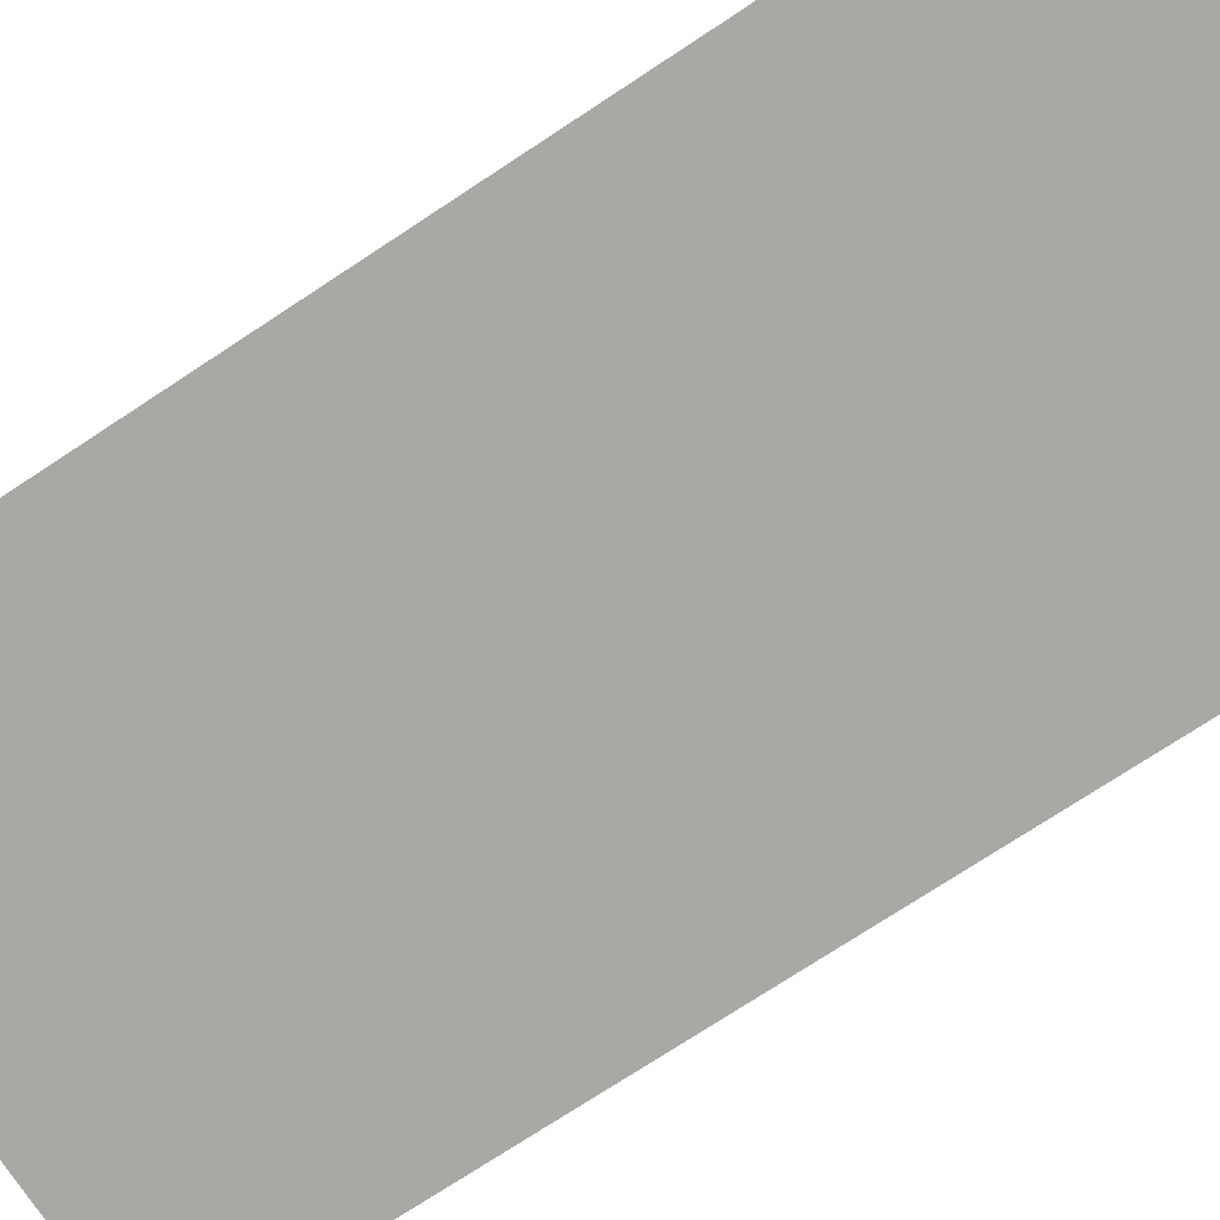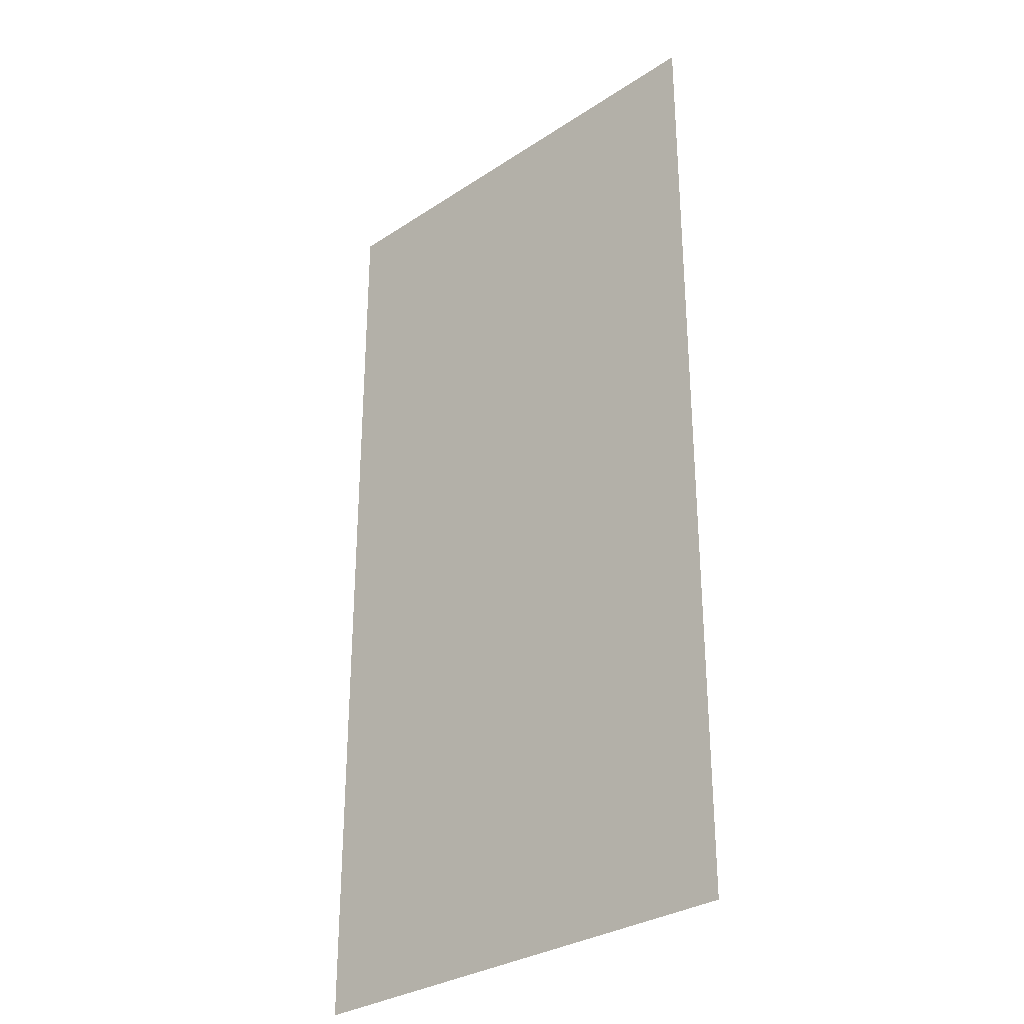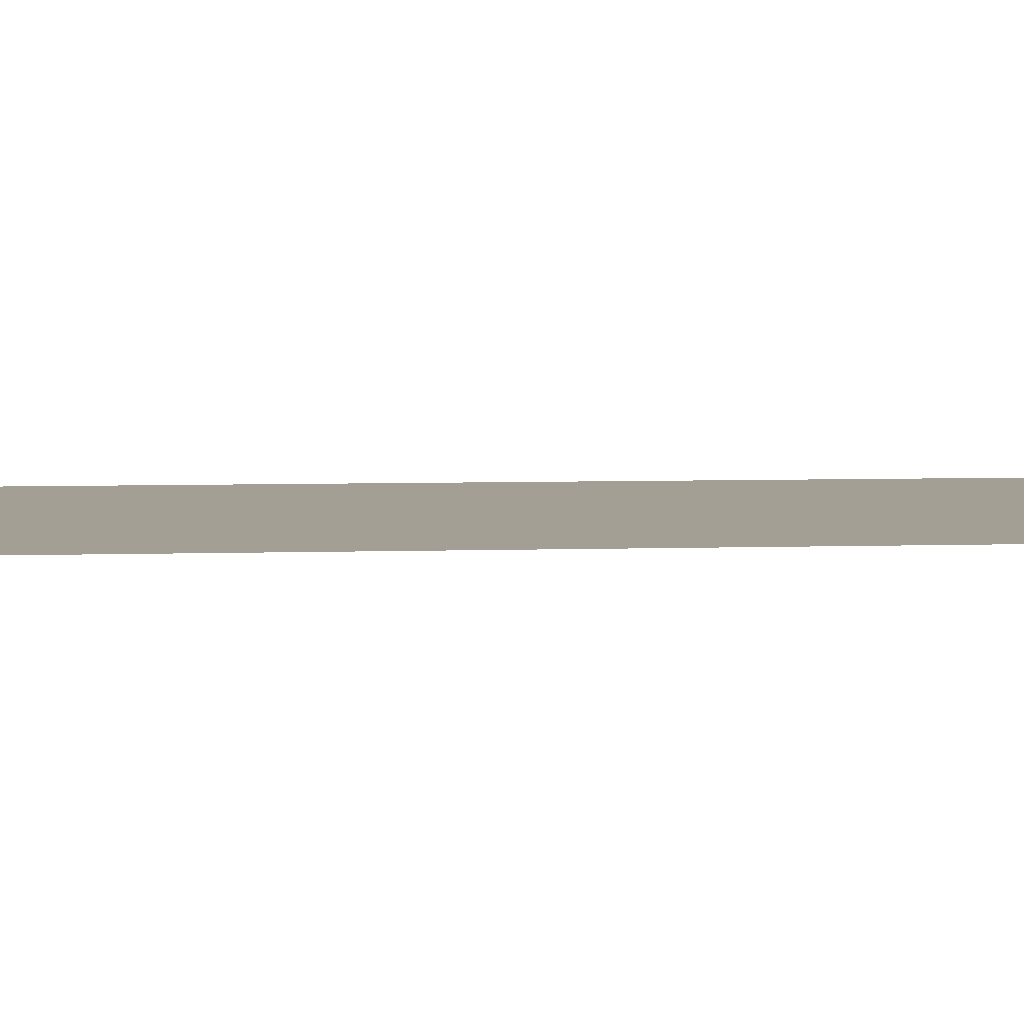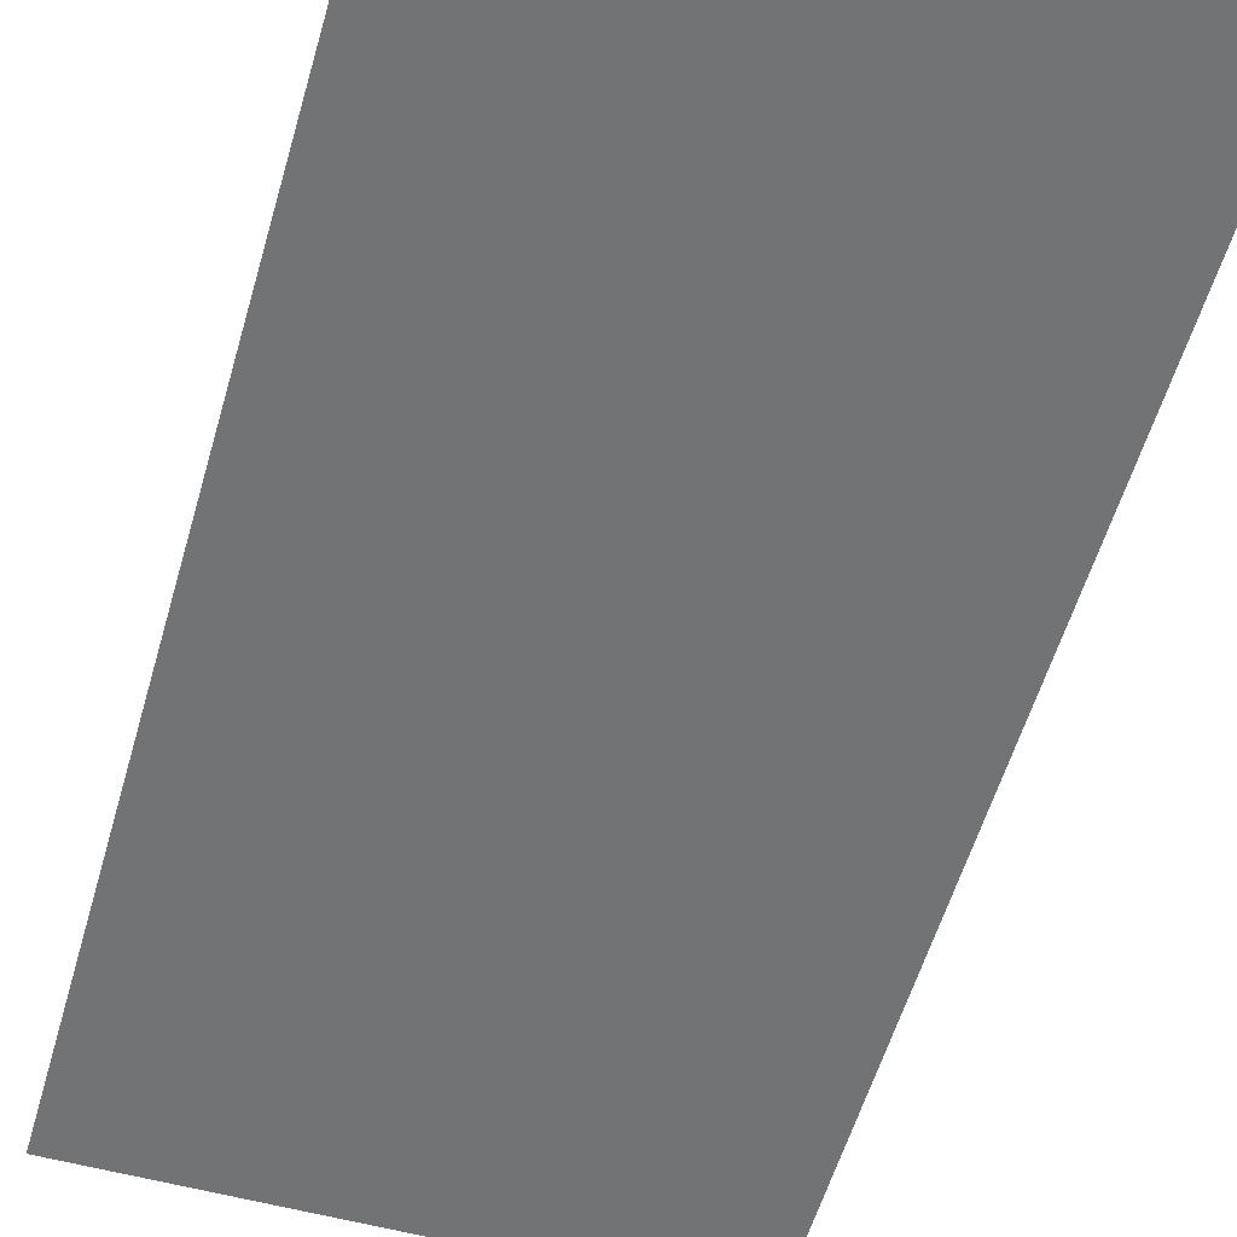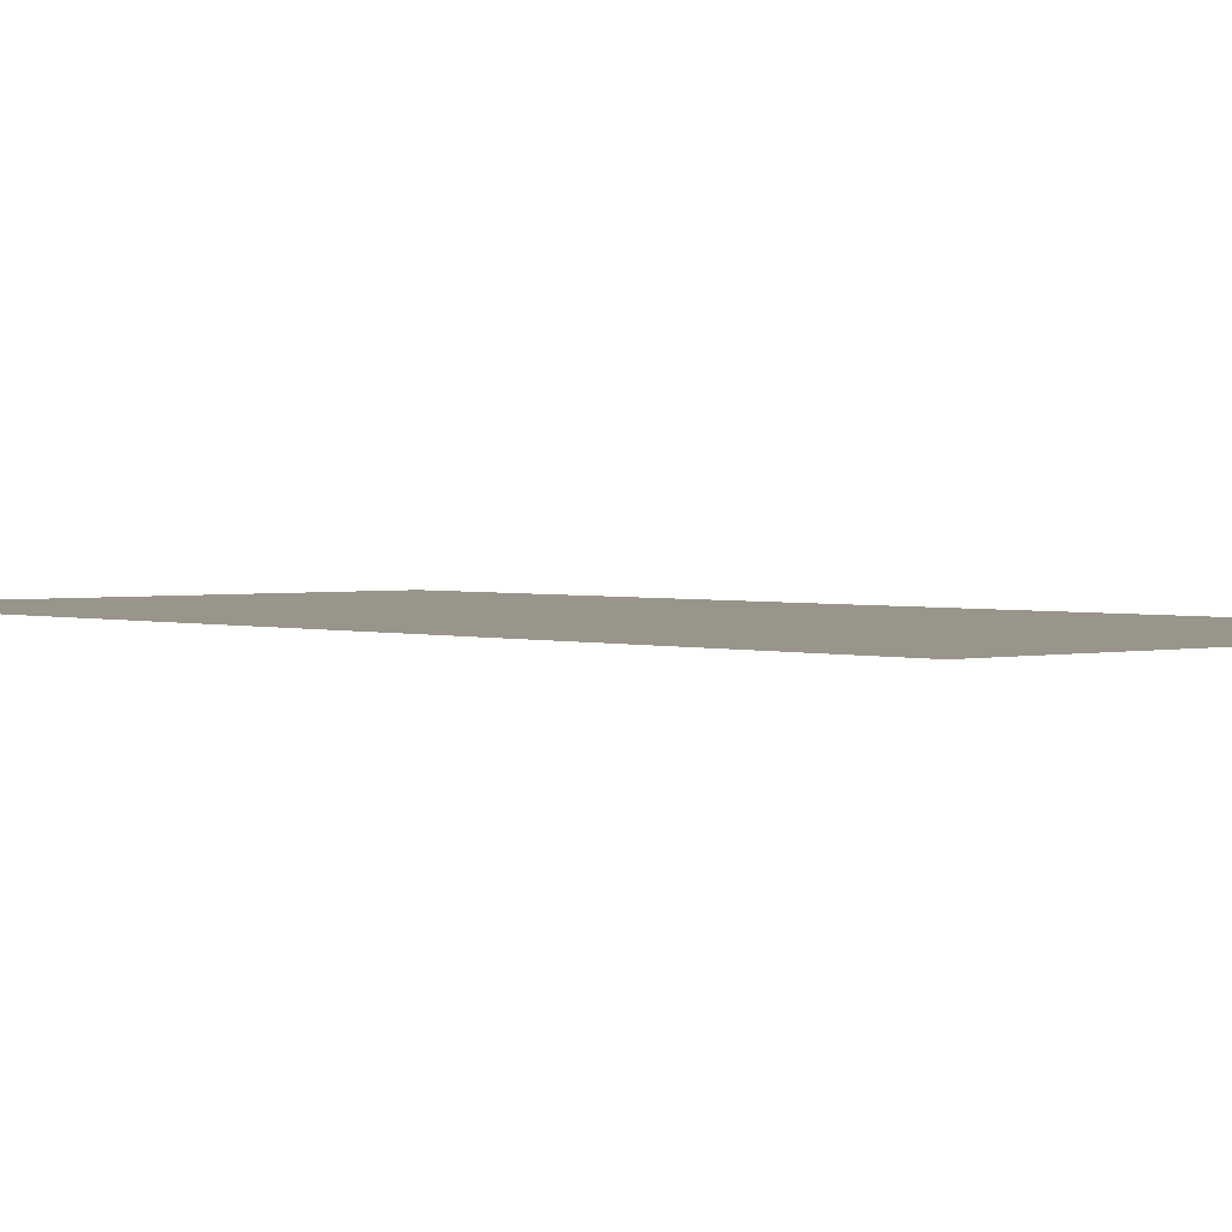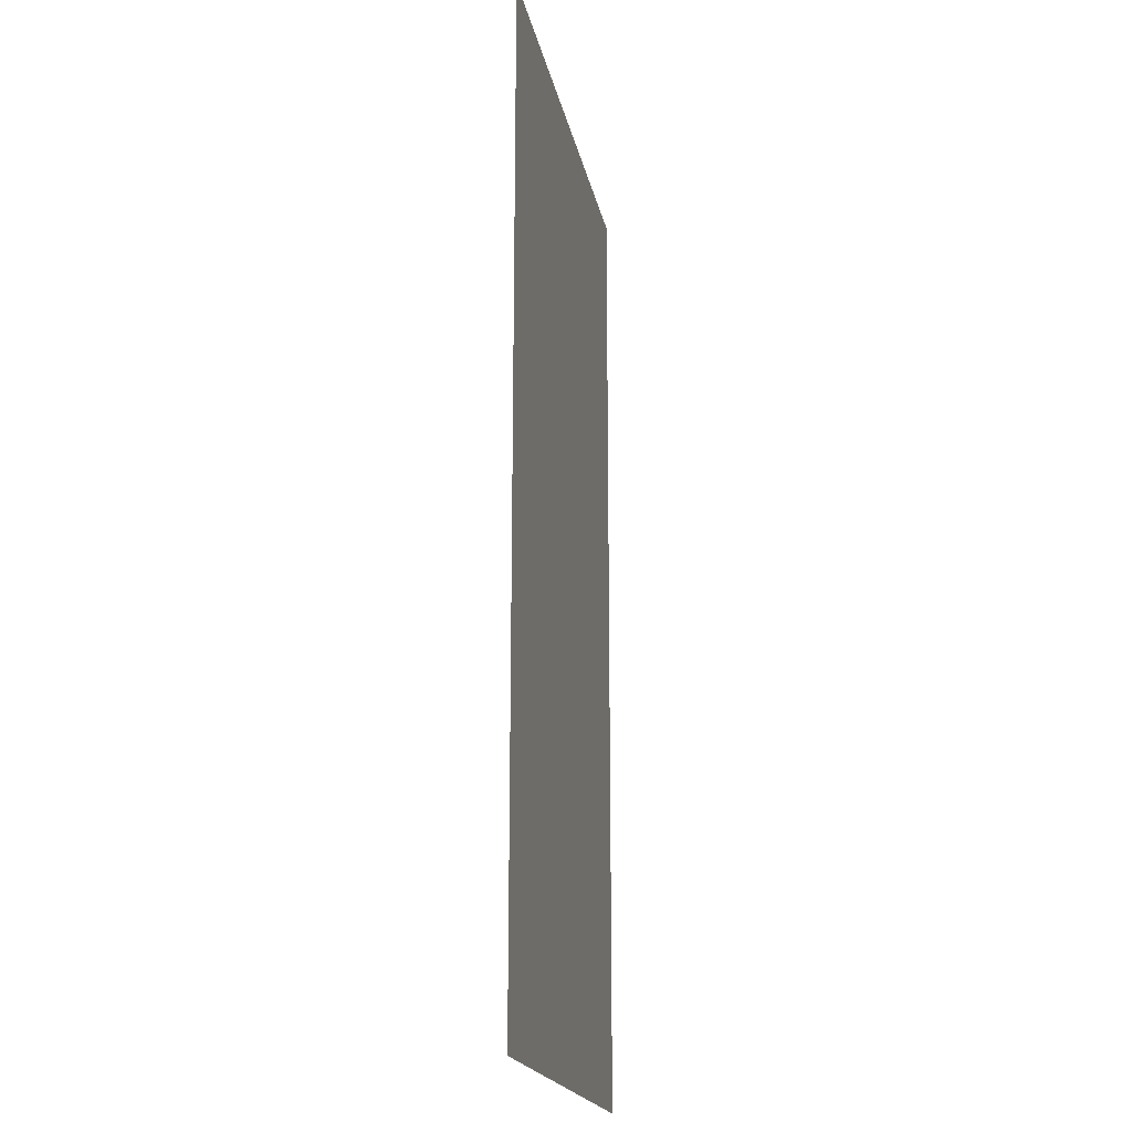
<metadata>
{"format":"obj","ext":"obj","renderer":"f3d","projection":"perspective","resolution":1024,"background":"white","views":[{"elev":-74.9,"azim":-56.7,"up":"+Z"},{"elev":-30.9,"azim":43.3,"up":"+Y"},{"elev":5.3,"azim":84.0,"up":"+Z"},{"elev":-55.8,"azim":164.1,"up":"+Z"},{"elev":2.0,"azim":138.6,"up":"+Z"},{"elev":-19.2,"azim":-79.2,"up":"+Y"}]}
</metadata>
<code>
v -720 -576 0
v -768 -576 0
v -768 -528 0
v -720 -528 0
v -720 -624 0
v -768 -624 0
v -768 -576 0
v -720 -576 0
g Hill_mesh_0004
f 1 2 3 4
f 5 6 7 8

</code>
